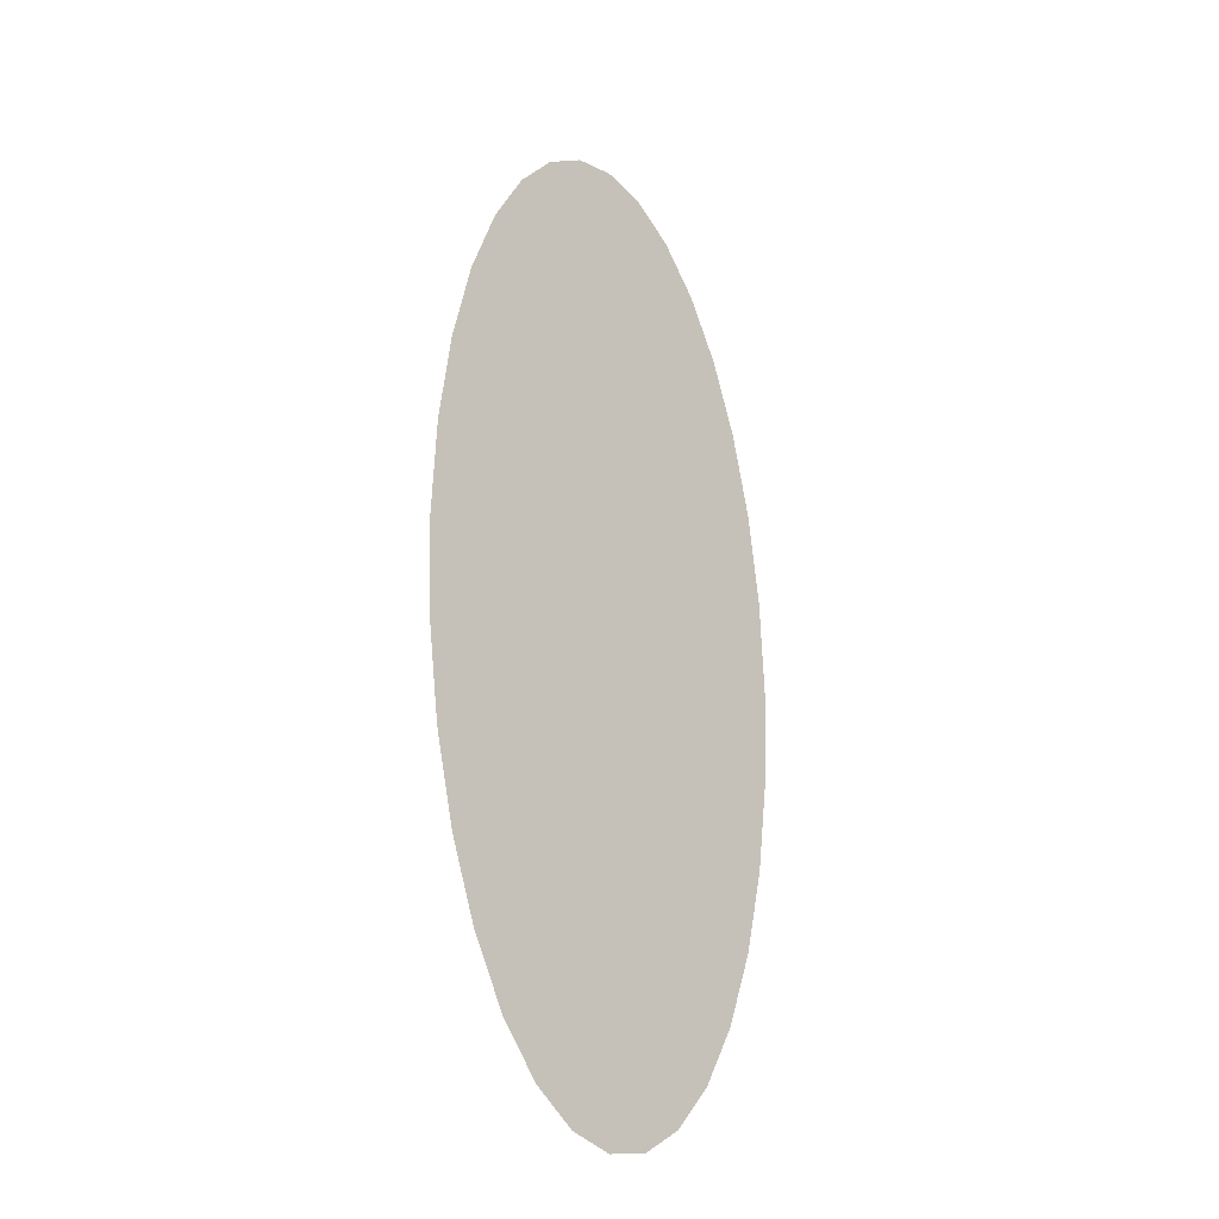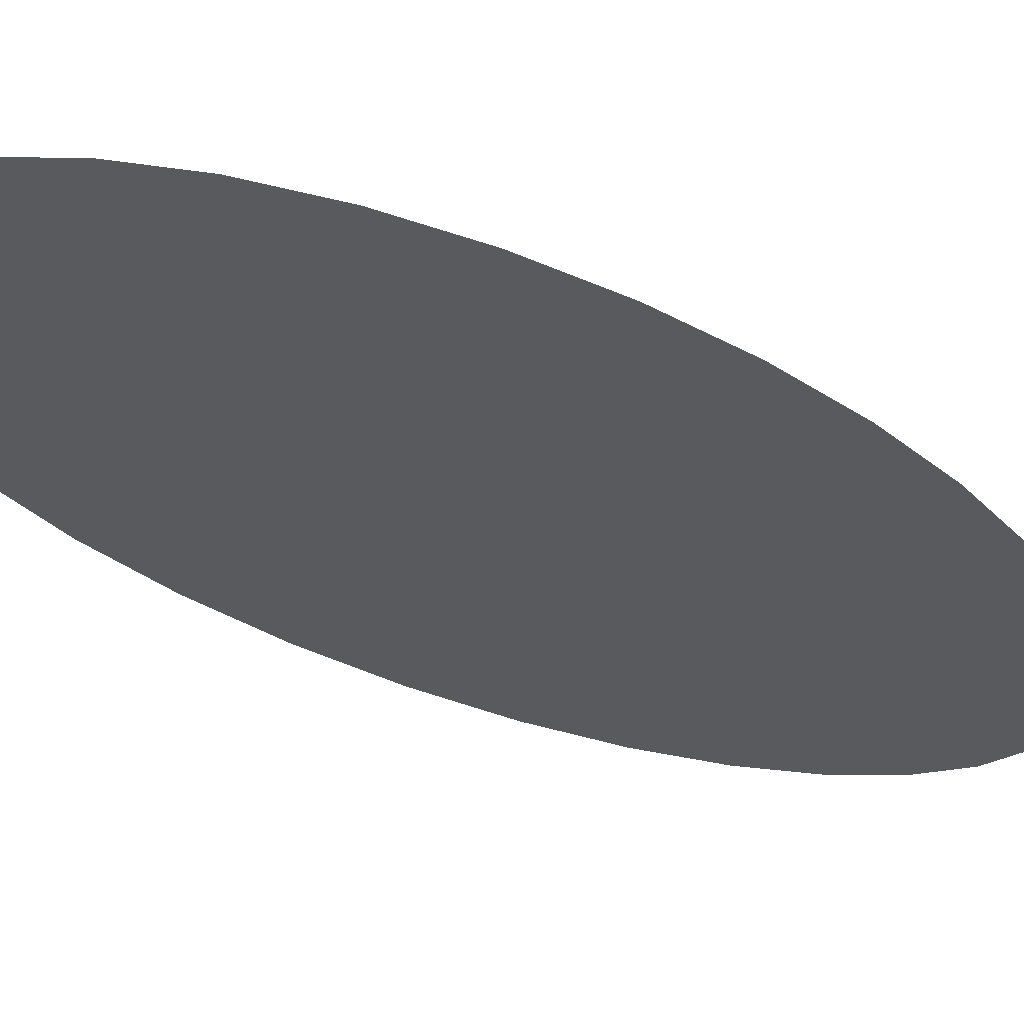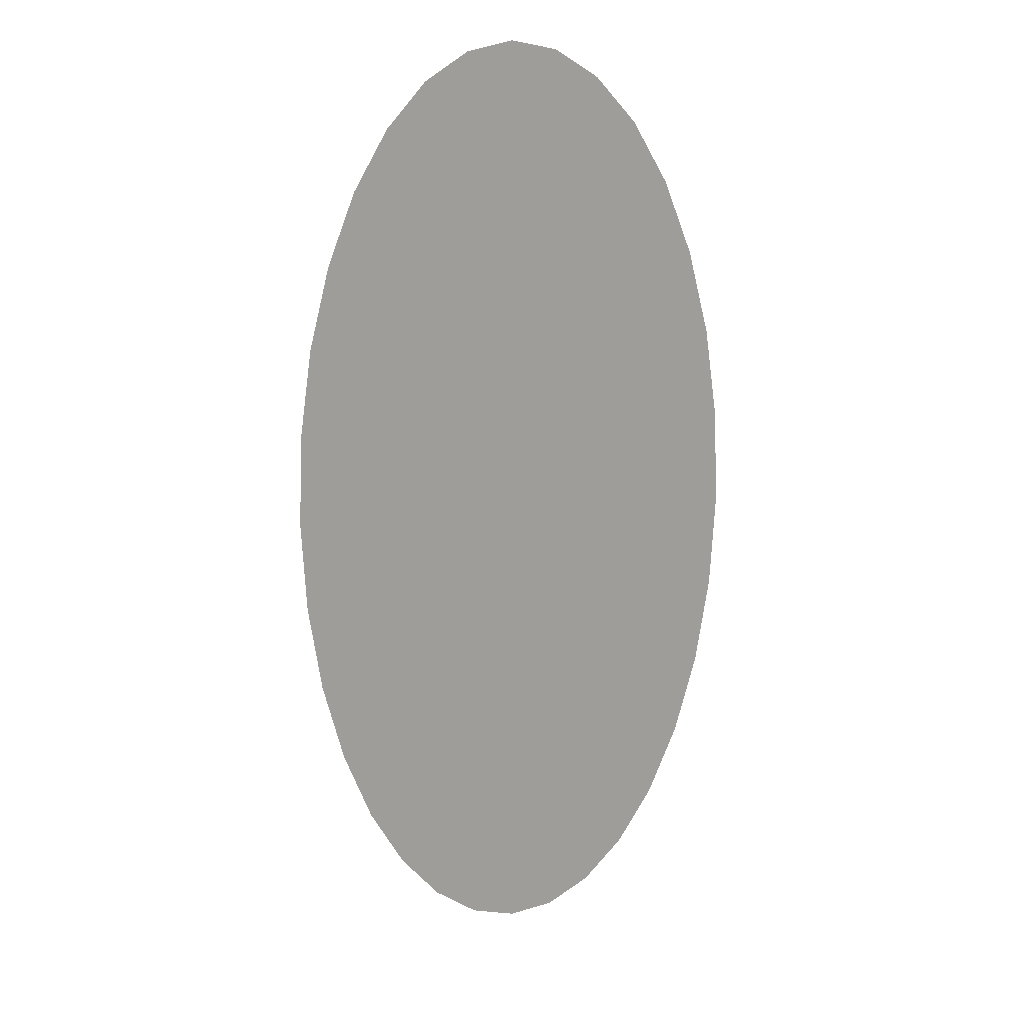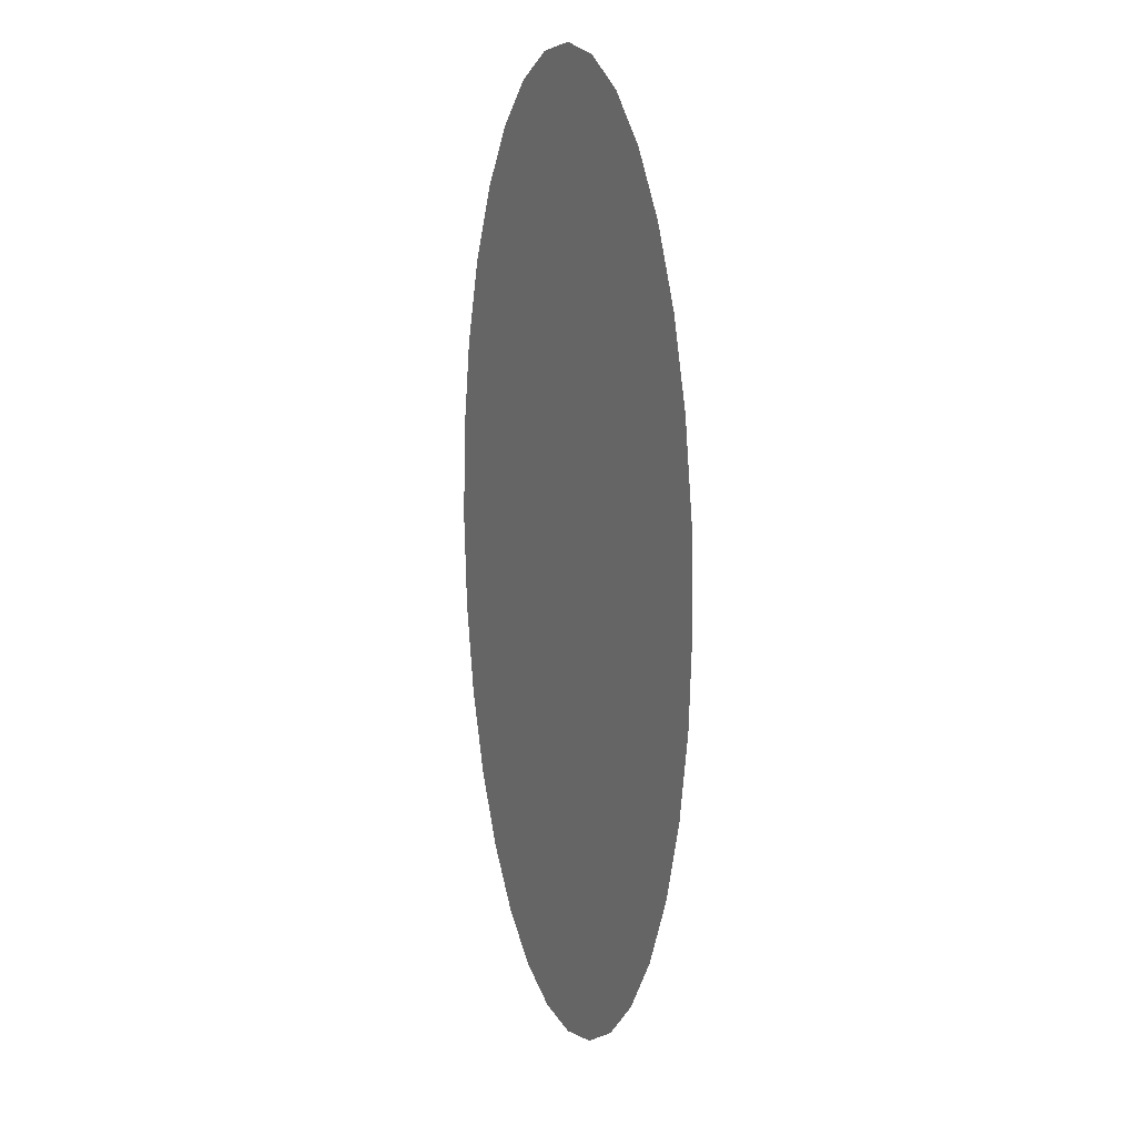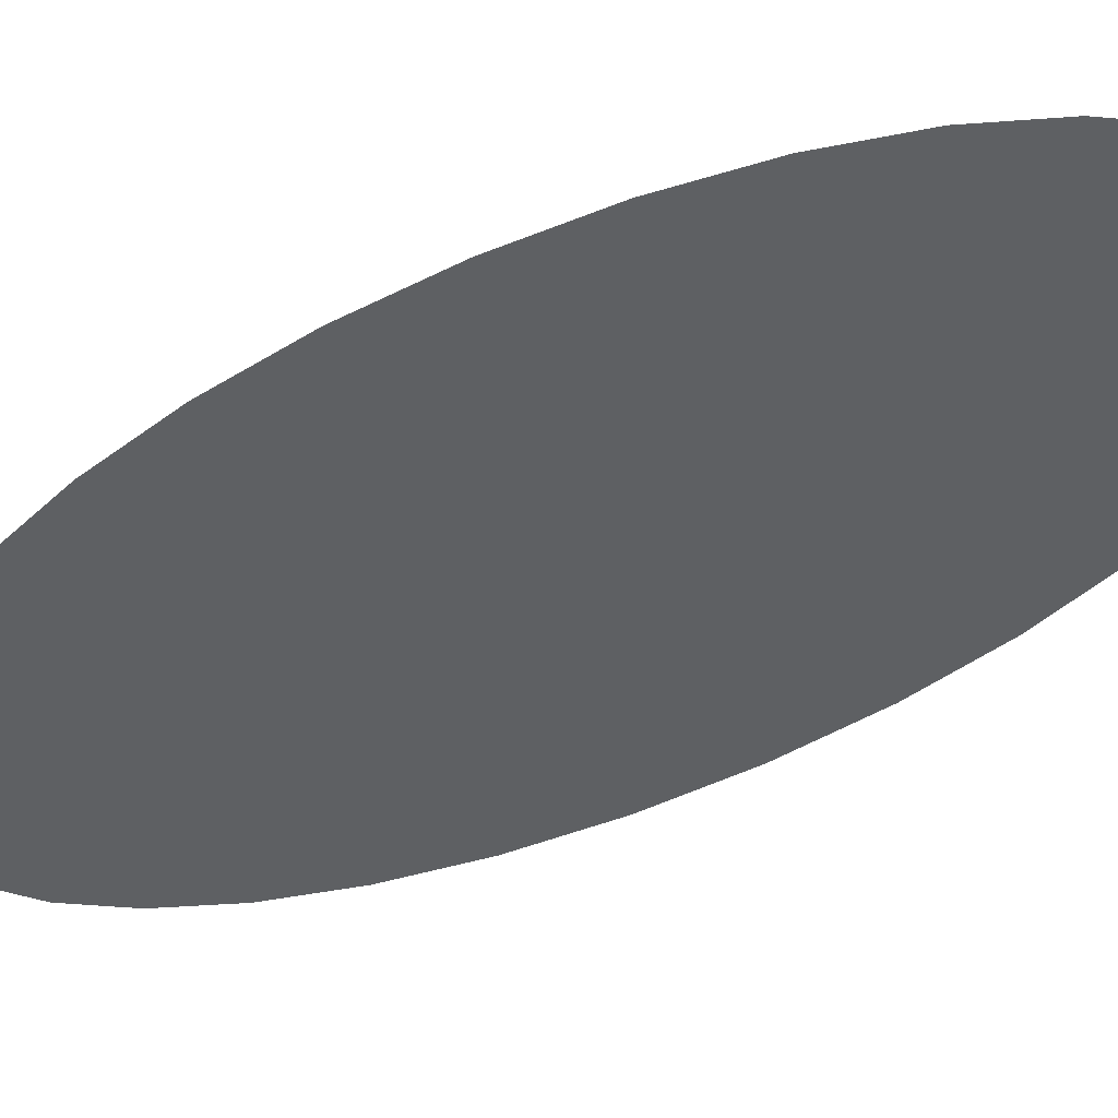
<metadata>
{"format":"obj","ext":"obj","renderer":"f3d","projection":"perspective","resolution":1024,"background":"white","views":[{"elev":-28.2,"azim":131.4,"up":"+Z"},{"elev":-31.5,"azim":48.9,"up":"+Y"},{"elev":19.9,"azim":-10.7,"up":"+Z"},{"elev":15.8,"azim":61.1,"up":"+Z"},{"elev":-42.4,"azim":-55.7,"up":"+Y"}]}
</metadata>
<code>
o Circle
v 0 0 -1
v -0.08938 0 -0.9808
v -0.1753 0 -0.9239
v -0.2545 0 -0.8315
v -0.324 0 -0.7071
v -0.3809 0 -0.5556
v -0.4233 0 -0.3827
v -0.4493 0 -0.1951
v -0.4581 0 0
v -0.4493 0 0.1951
v -0.4233 0 0.3827
v -0.3809 0 0.5556
v -0.324 0 0.7071
v -0.2545 0 0.8315
v -0.1753 0 0.9239
v -0.08938 0 0.9808
v 0 0 1
v 0.08938 0 0.9808
v 0.1753 0 0.9239
v 0.2545 0 0.8315
v 0.324 0 0.7071
v 0.3809 0 0.5556
v 0.4233 0 0.3827
v 0.4493 0 0.1951
v 0.4581 0 0
v 0.4493 0 -0.1951
v 0.4233 0 -0.3827
v 0.3809 0 -0.5556
v 0.324 0 -0.7071
v 0.2545 0 -0.8315
v 0.1753 0 -0.9239
v 0.08938 0 -0.9808
f 2 3 4 5 6 7 8 9 10 11 12 13 14 15 16 17 18 19 20 21 22 23 24 25 26 27 28 29 30 31 32 1

</code>
